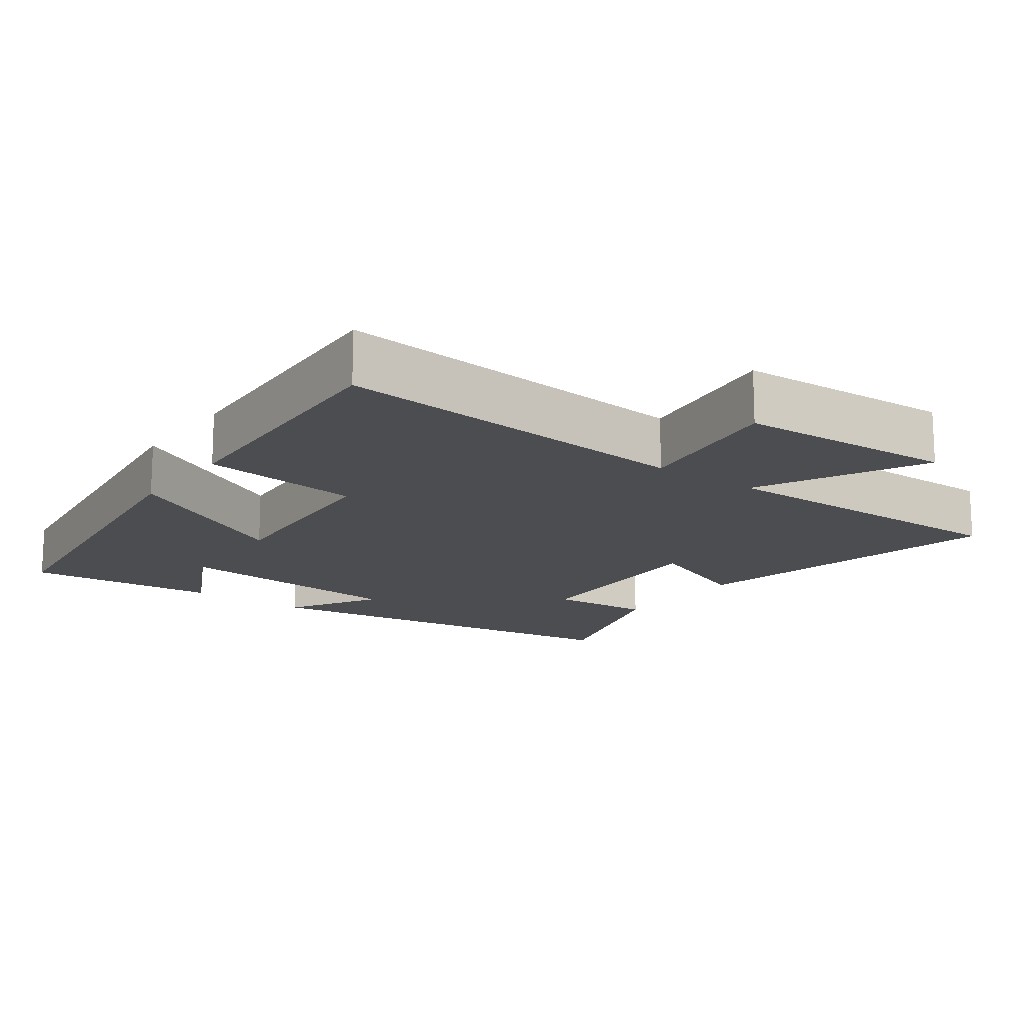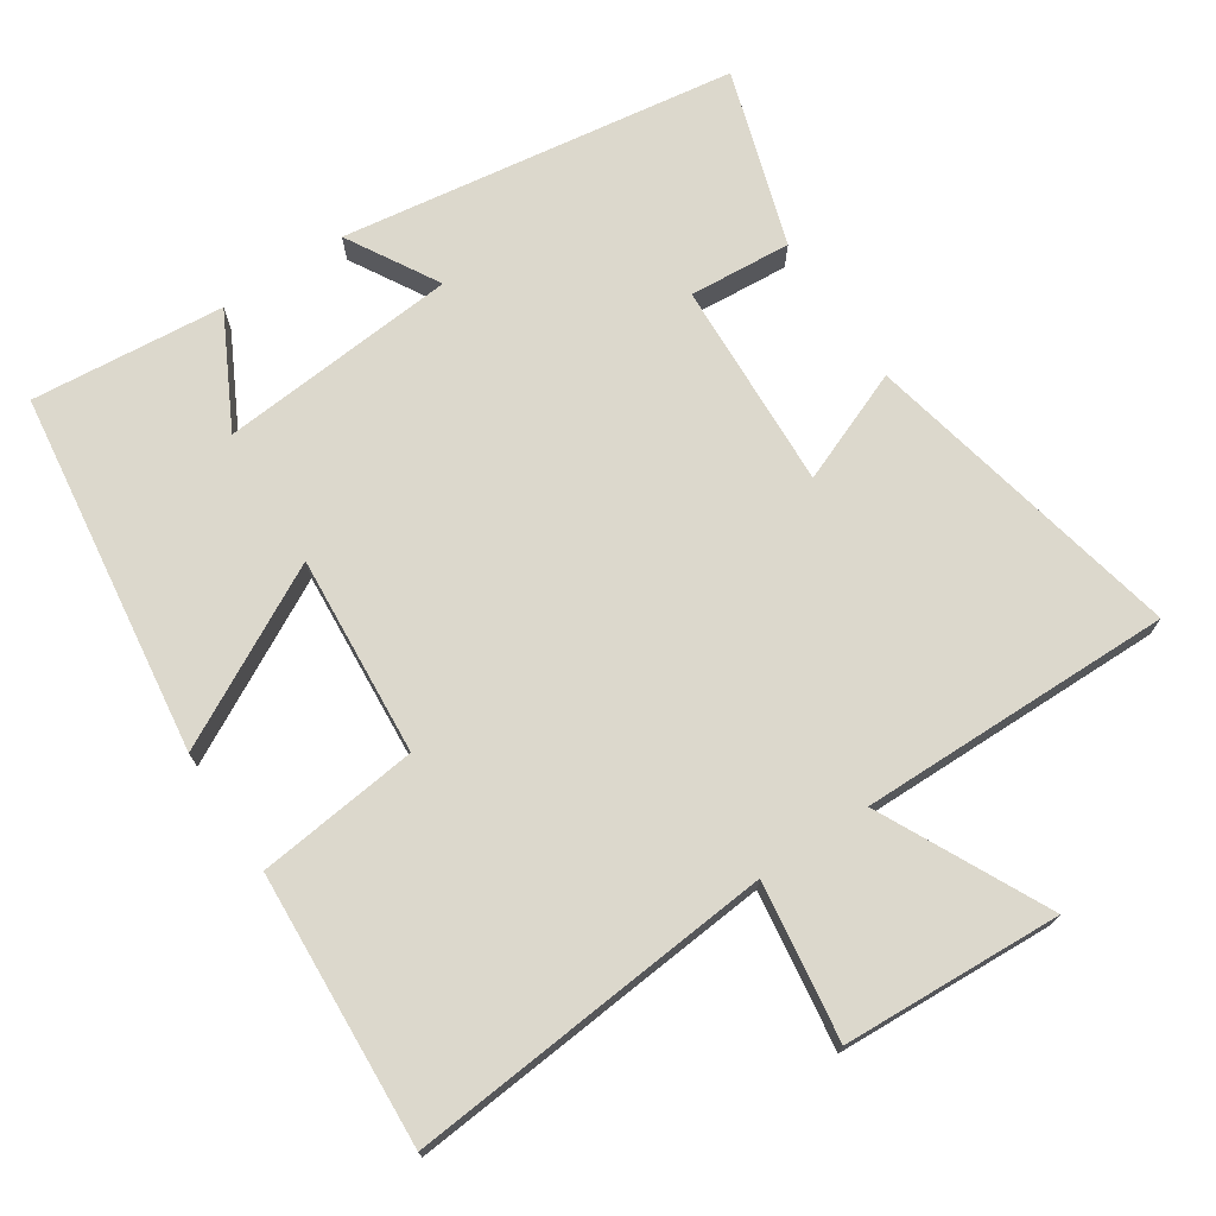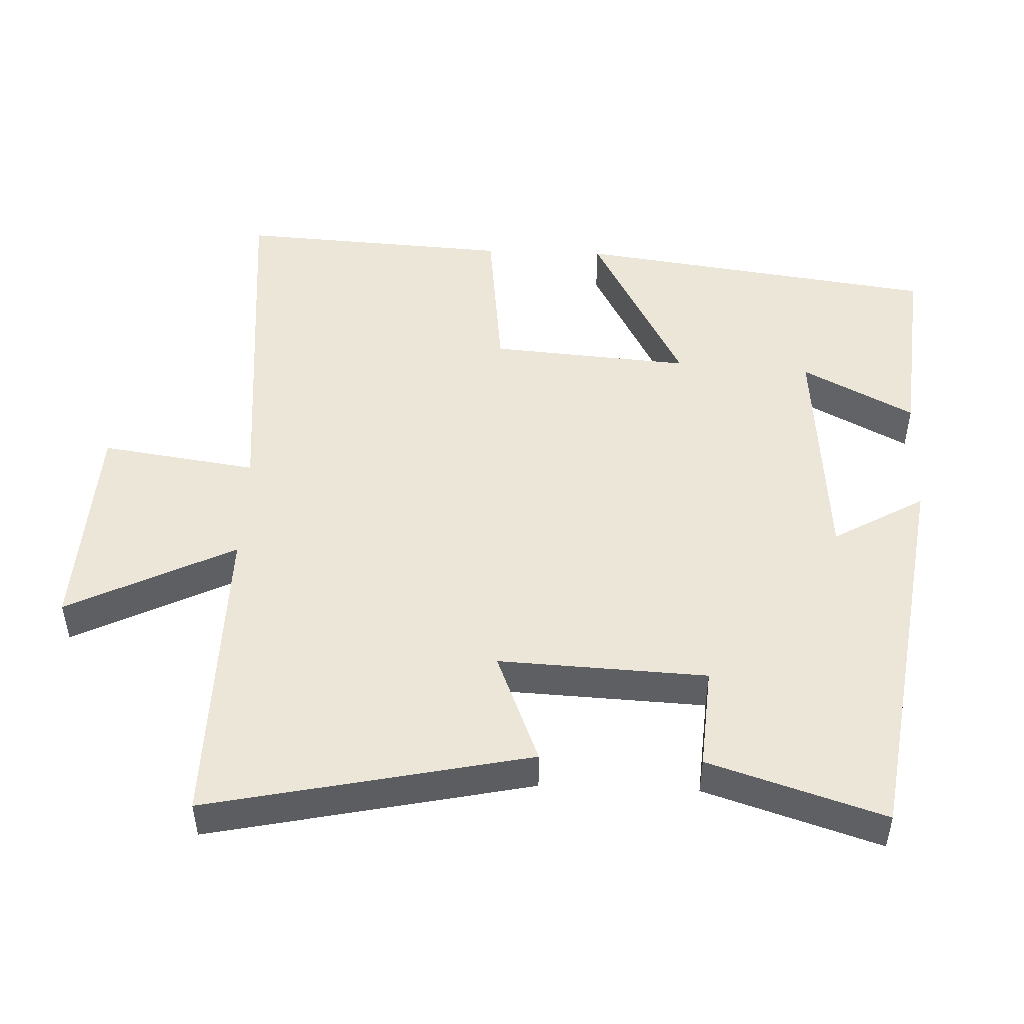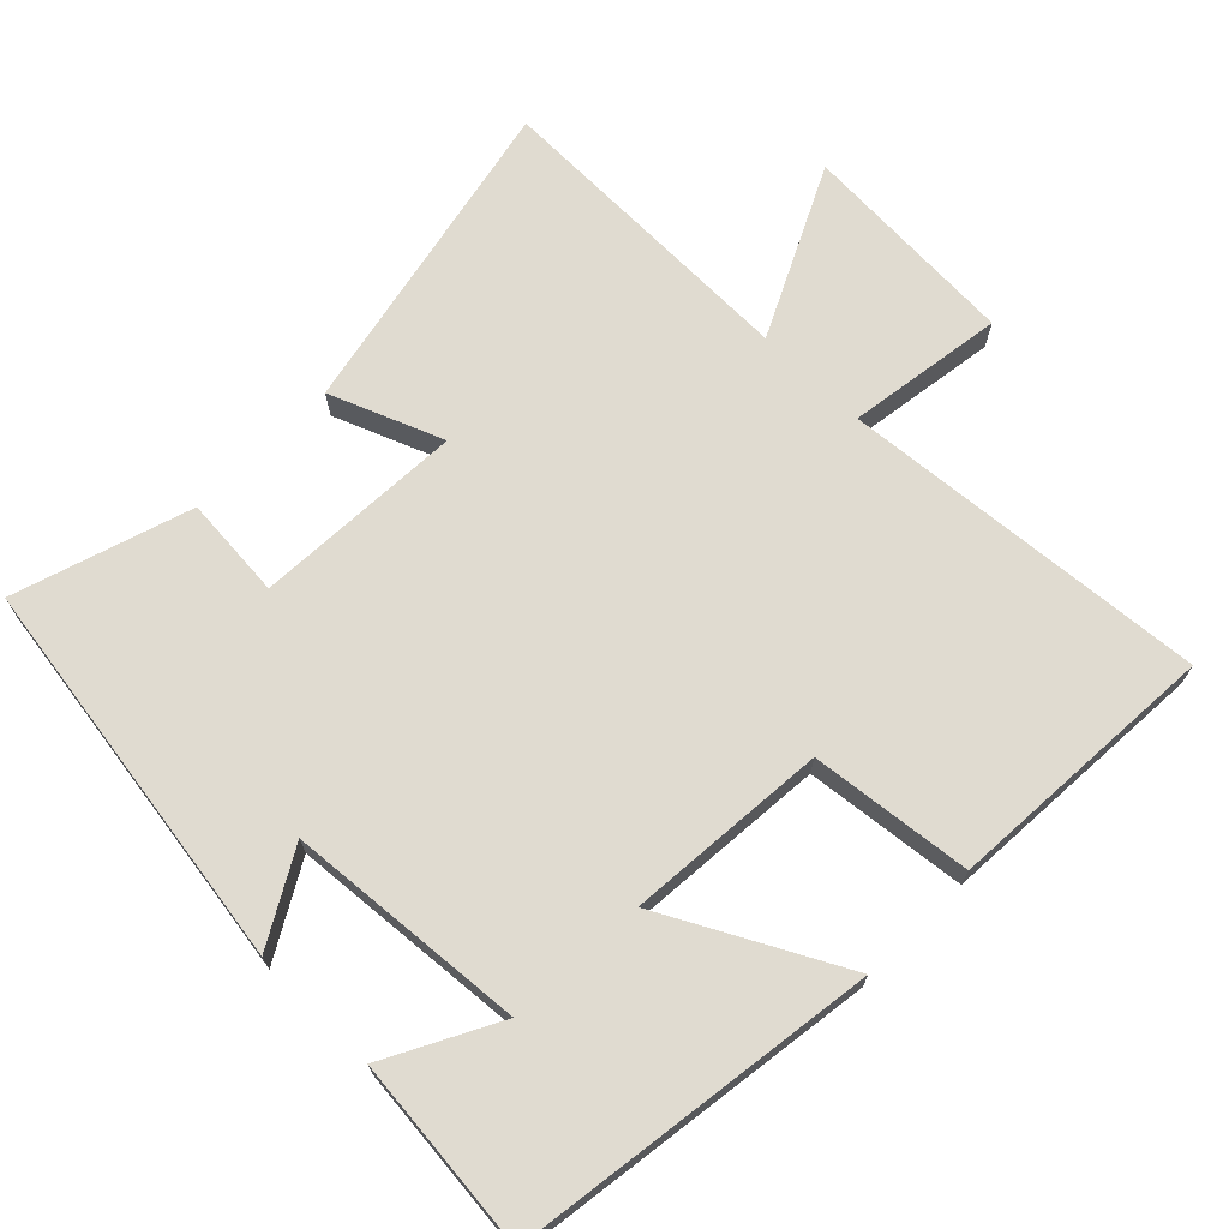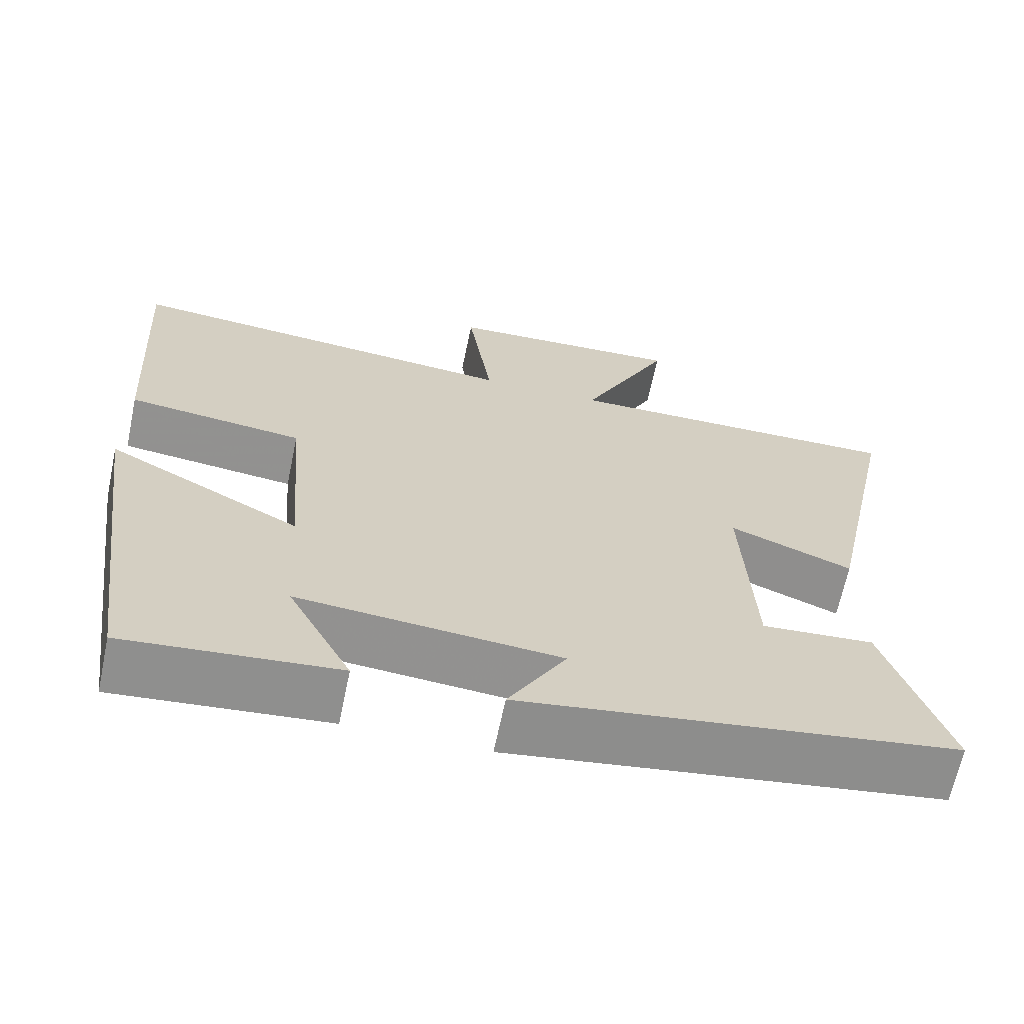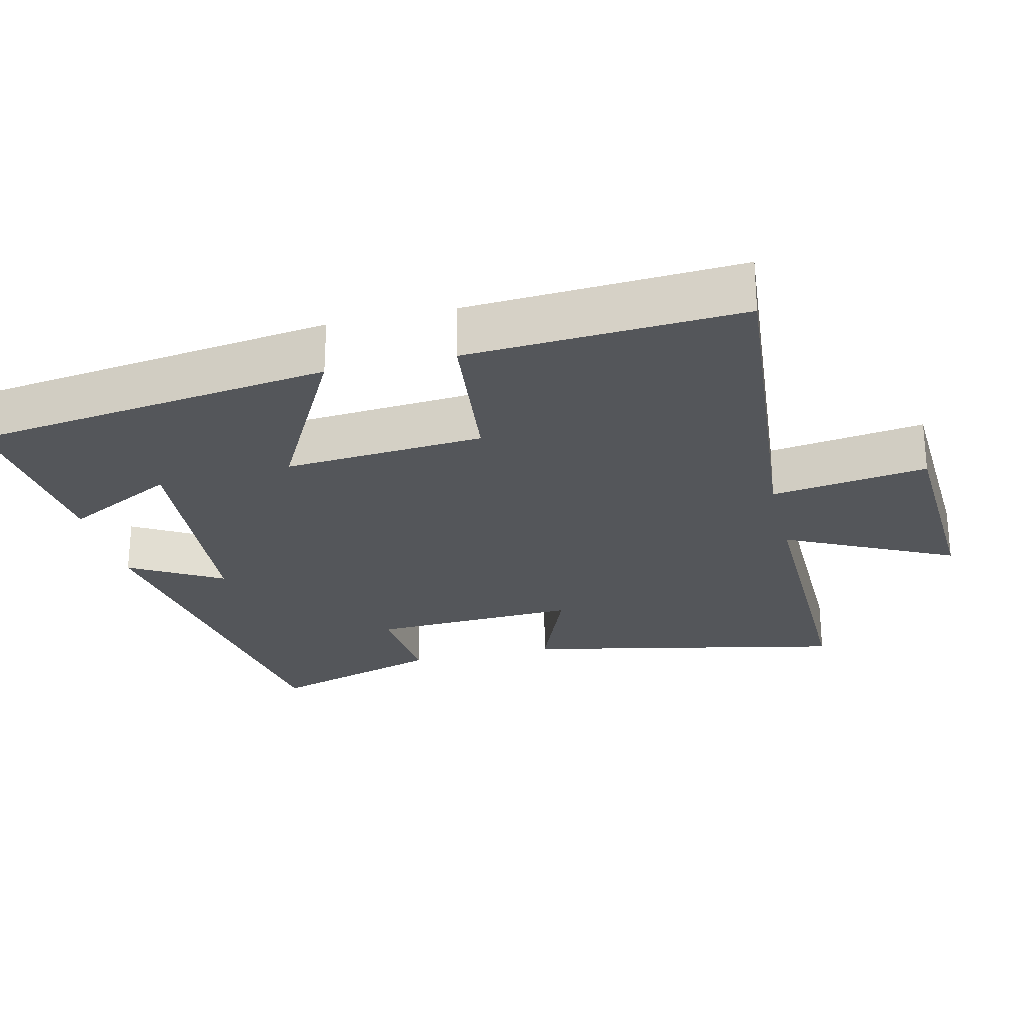
<metadata>
{"format":"obj","ext":"obj","renderer":"f3d","projection":"perspective","resolution":1024,"background":"white","views":[{"elev":-15.6,"azim":-36.3,"up":"+Y"},{"elev":72.7,"azim":-33.6,"up":"+Y"},{"elev":49.1,"azim":92.2,"up":"+Y"},{"elev":70.0,"azim":-135.4,"up":"+Y"},{"elev":-65.9,"azim":-11.8,"up":"+Z"},{"elev":-25.4,"azim":-76.6,"up":"+Y"}]}
</metadata>
<code>
v 0.579 0.07 -0.417
v 0.022 0.07 -0.5
v 0.096 0.07 -0.371
v -0.24 0.07 -0.343
v -0.158 0.07 -0.5
v -0.43 0.07 -0.526
v -0.5 0.07 -0.015
v -0.251 0.07 -0.147
v -0.273 0.07 0.135
v -0.5 0.07 0.161
v -0.523 0.07 0.546
v -0.006 0.07 0.5
v -0.038 0.07 0.72
v 0.27 0.07 0.736
v 0.154 0.07 0.5
v 0.596 0.07 0.506
v 0.5 0.07 0.051
v 0.342 0.07 0.114
v 0.356 0.07 -0.18
v 0.5 0.07 -0.169
v 0.579 0 -0.417
v 0.022 0 -0.5
v 0.096 0 -0.371
v -0.24 0 -0.343
v -0.158 0 -0.5
v -0.43 0 -0.526
v -0.5 0 -0.015
v -0.251 0 -0.147
v -0.273 0 0.135
v -0.5 0 0.161
v -0.523 0 0.546
v -0.006 0 0.5
v -0.038 0 0.72
v 0.27 0 0.736
v 0.154 0 0.5
v 0.596 0 0.506
v 0.5 0 0.051
v 0.342 0 0.114
v 0.356 0 -0.18
v 0.5 0 -0.169
f 1 2 3
f 20 1 3
f 19 20 3
f 18 19 3 4
f 15 16 17 18
f 15 18 4
f 12 13 14 15
f 12 15 4
f 9 10 11 12
f 8 9 12
f 8 12 4
f 7 8 4
f 4 5 6 7
f 23 22 21
f 23 21 40
f 23 40 39
f 24 23 39 38
f 38 37 36 35
f 24 38 35
f 35 34 33 32
f 24 35 32
f 32 31 30 29
f 32 29 28
f 24 32 28
f 24 28 27
f 27 26 25 24
f 1 21 22 2
f 2 22 23 3
f 3 23 24 4
f 4 24 25 5
f 5 25 26 6
f 6 26 27 7
f 7 27 28 8
f 8 28 29 9
f 9 29 30 10
f 10 30 31 11
f 11 31 32 12
f 12 32 33 13
f 13 33 34 14
f 14 34 35 15
f 15 35 36 16
f 16 36 37 17
f 17 37 38 18
f 18 38 39 19
f 19 39 40 20
f 20 40 21 1

</code>
